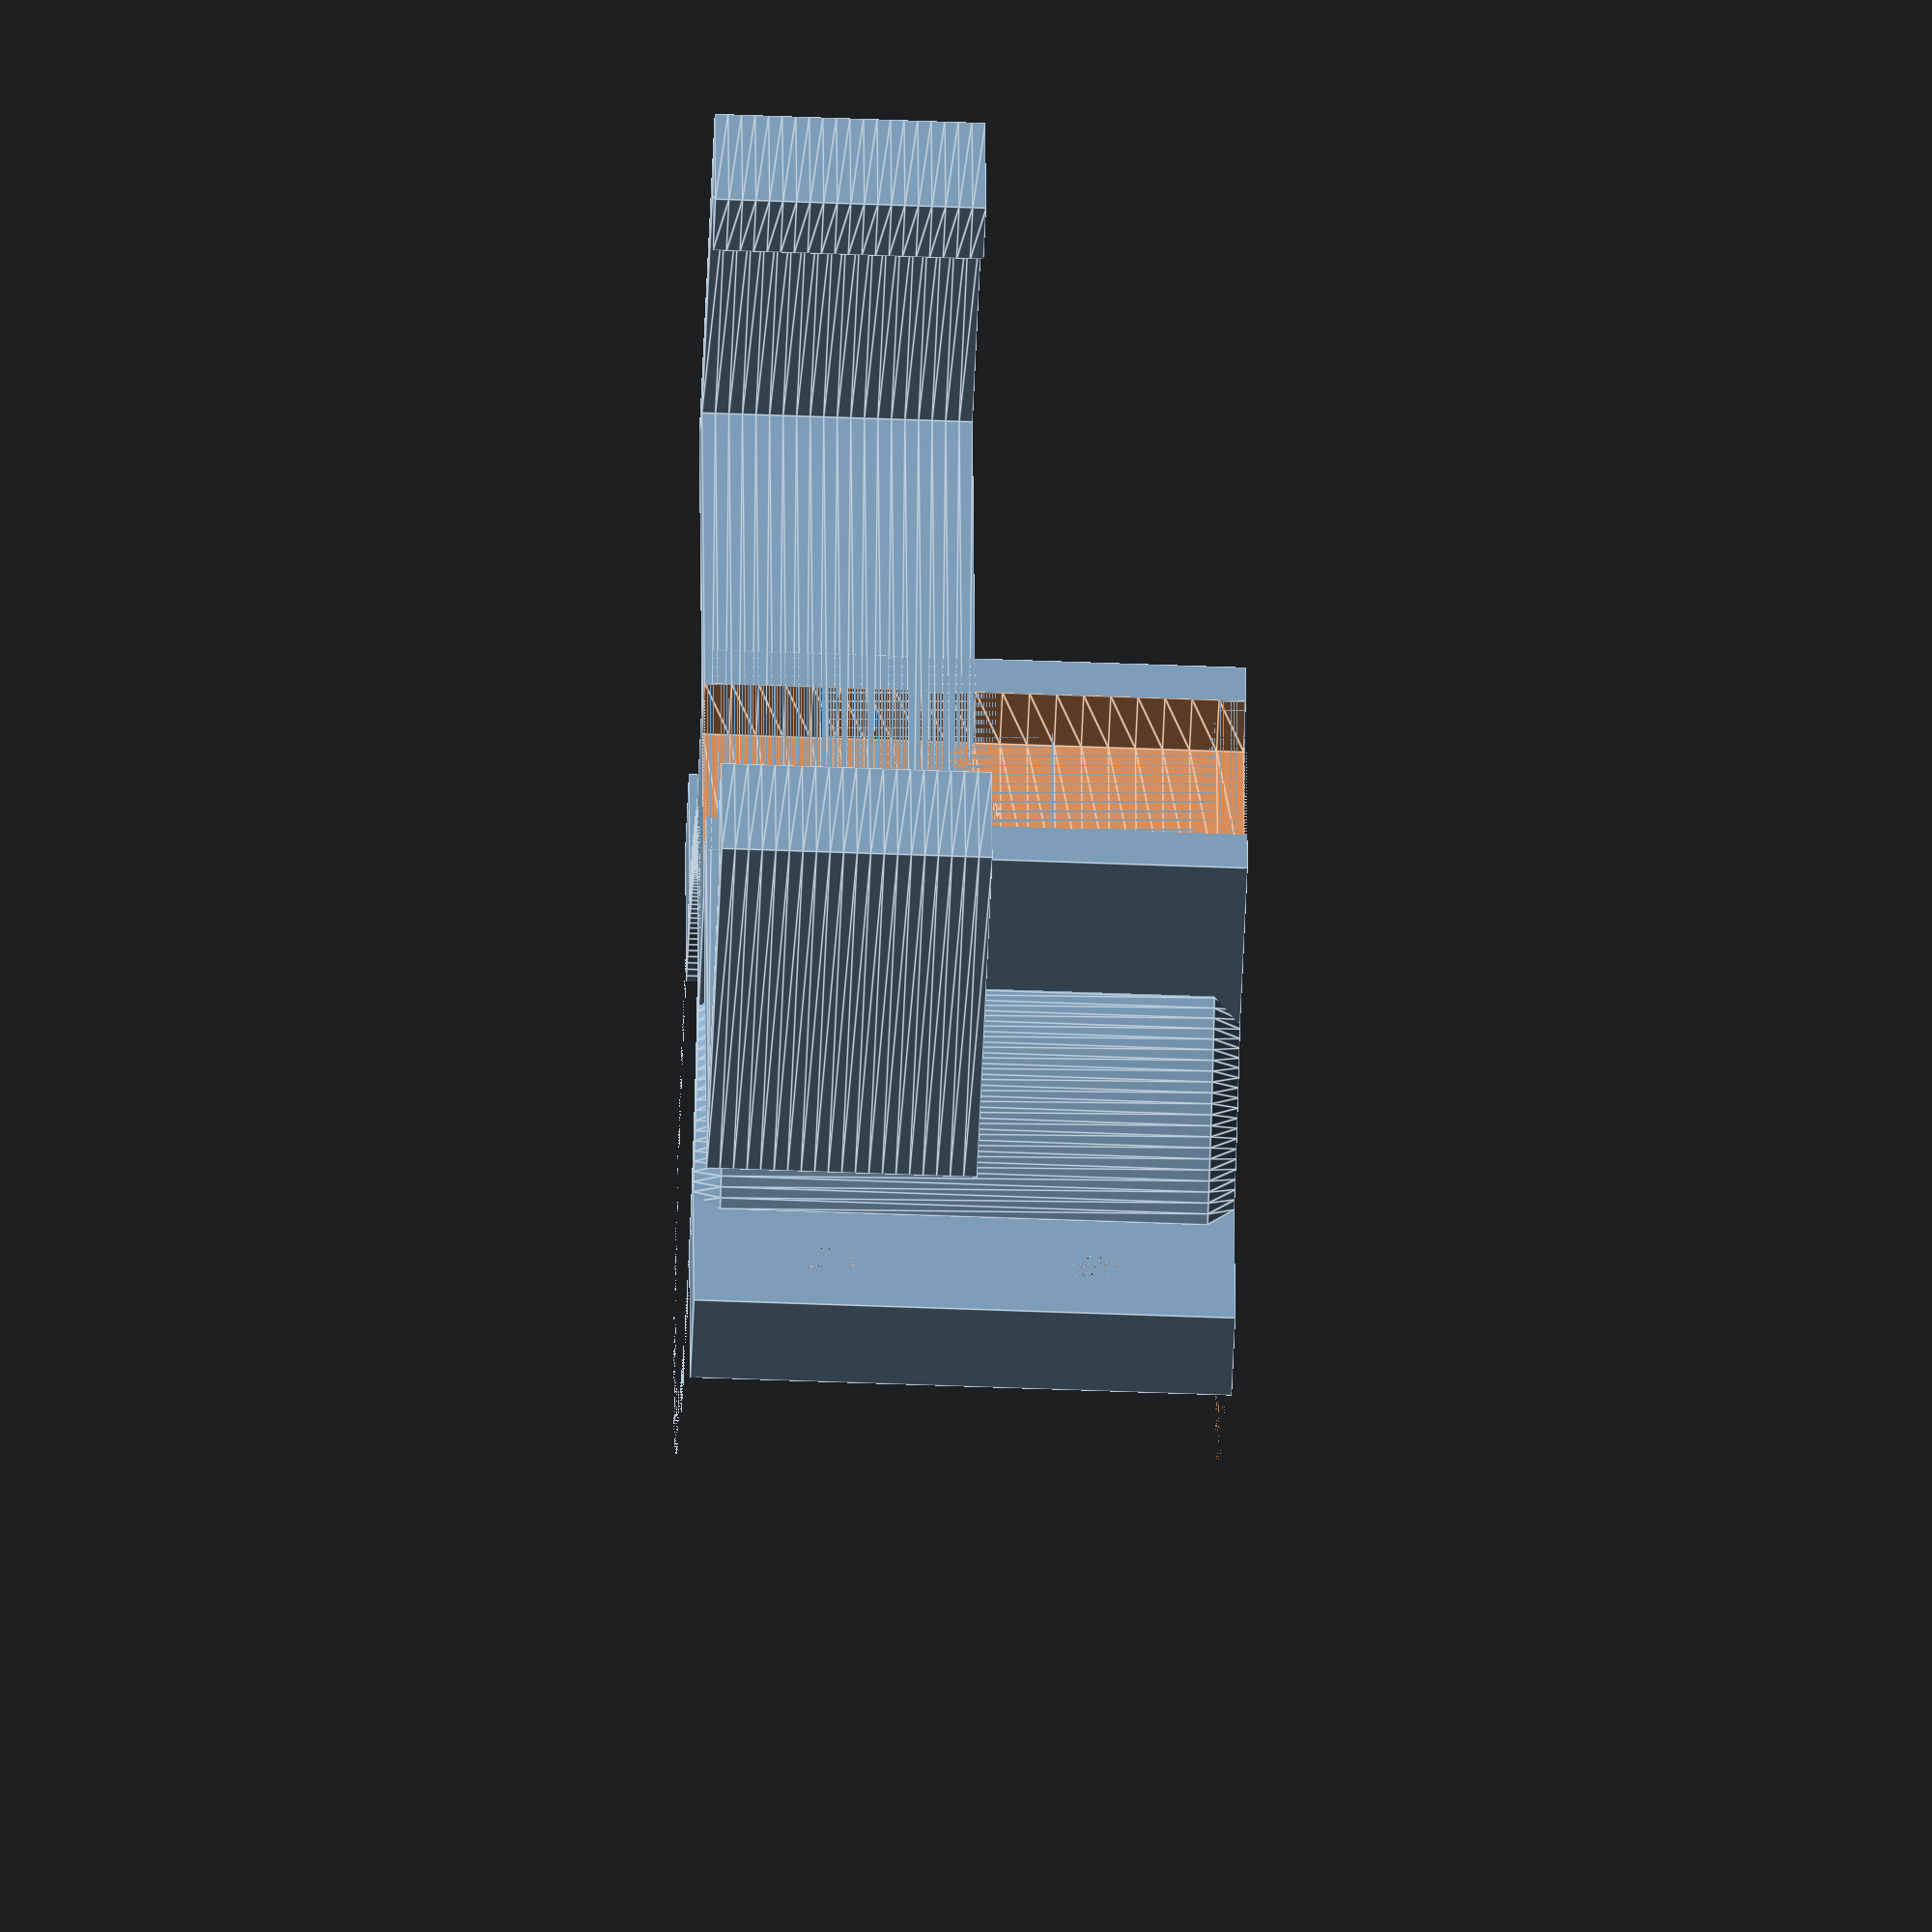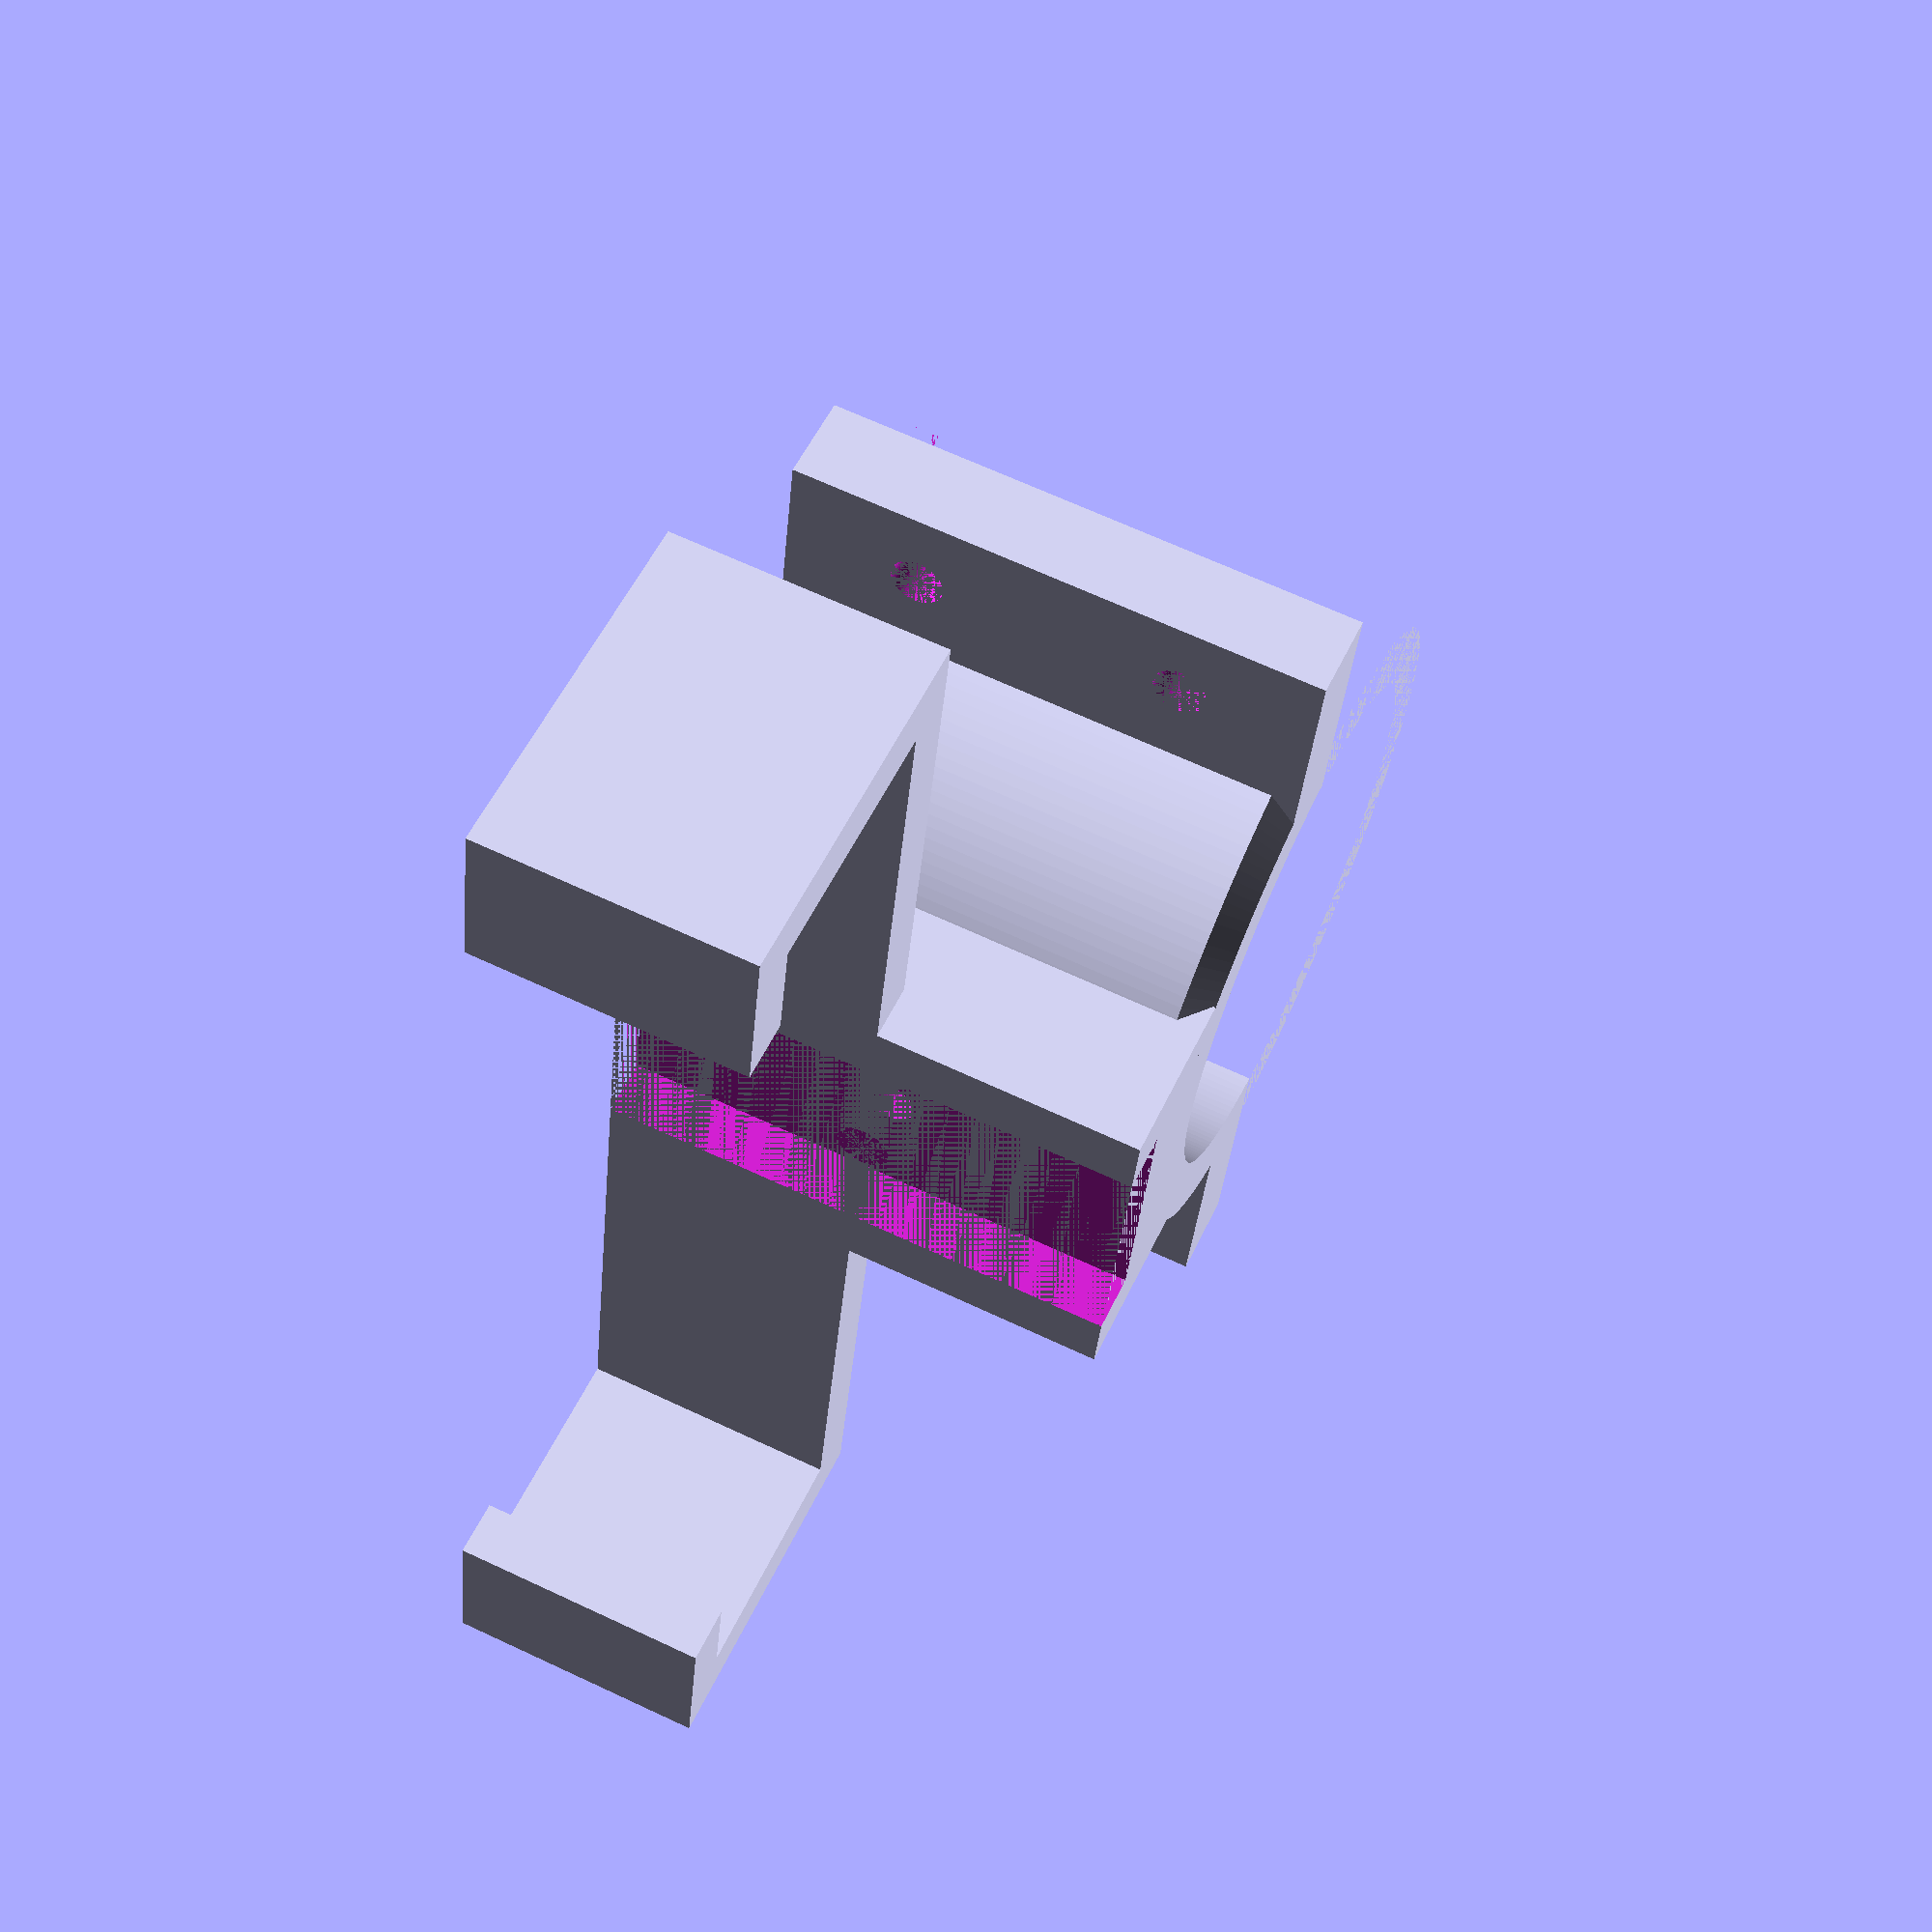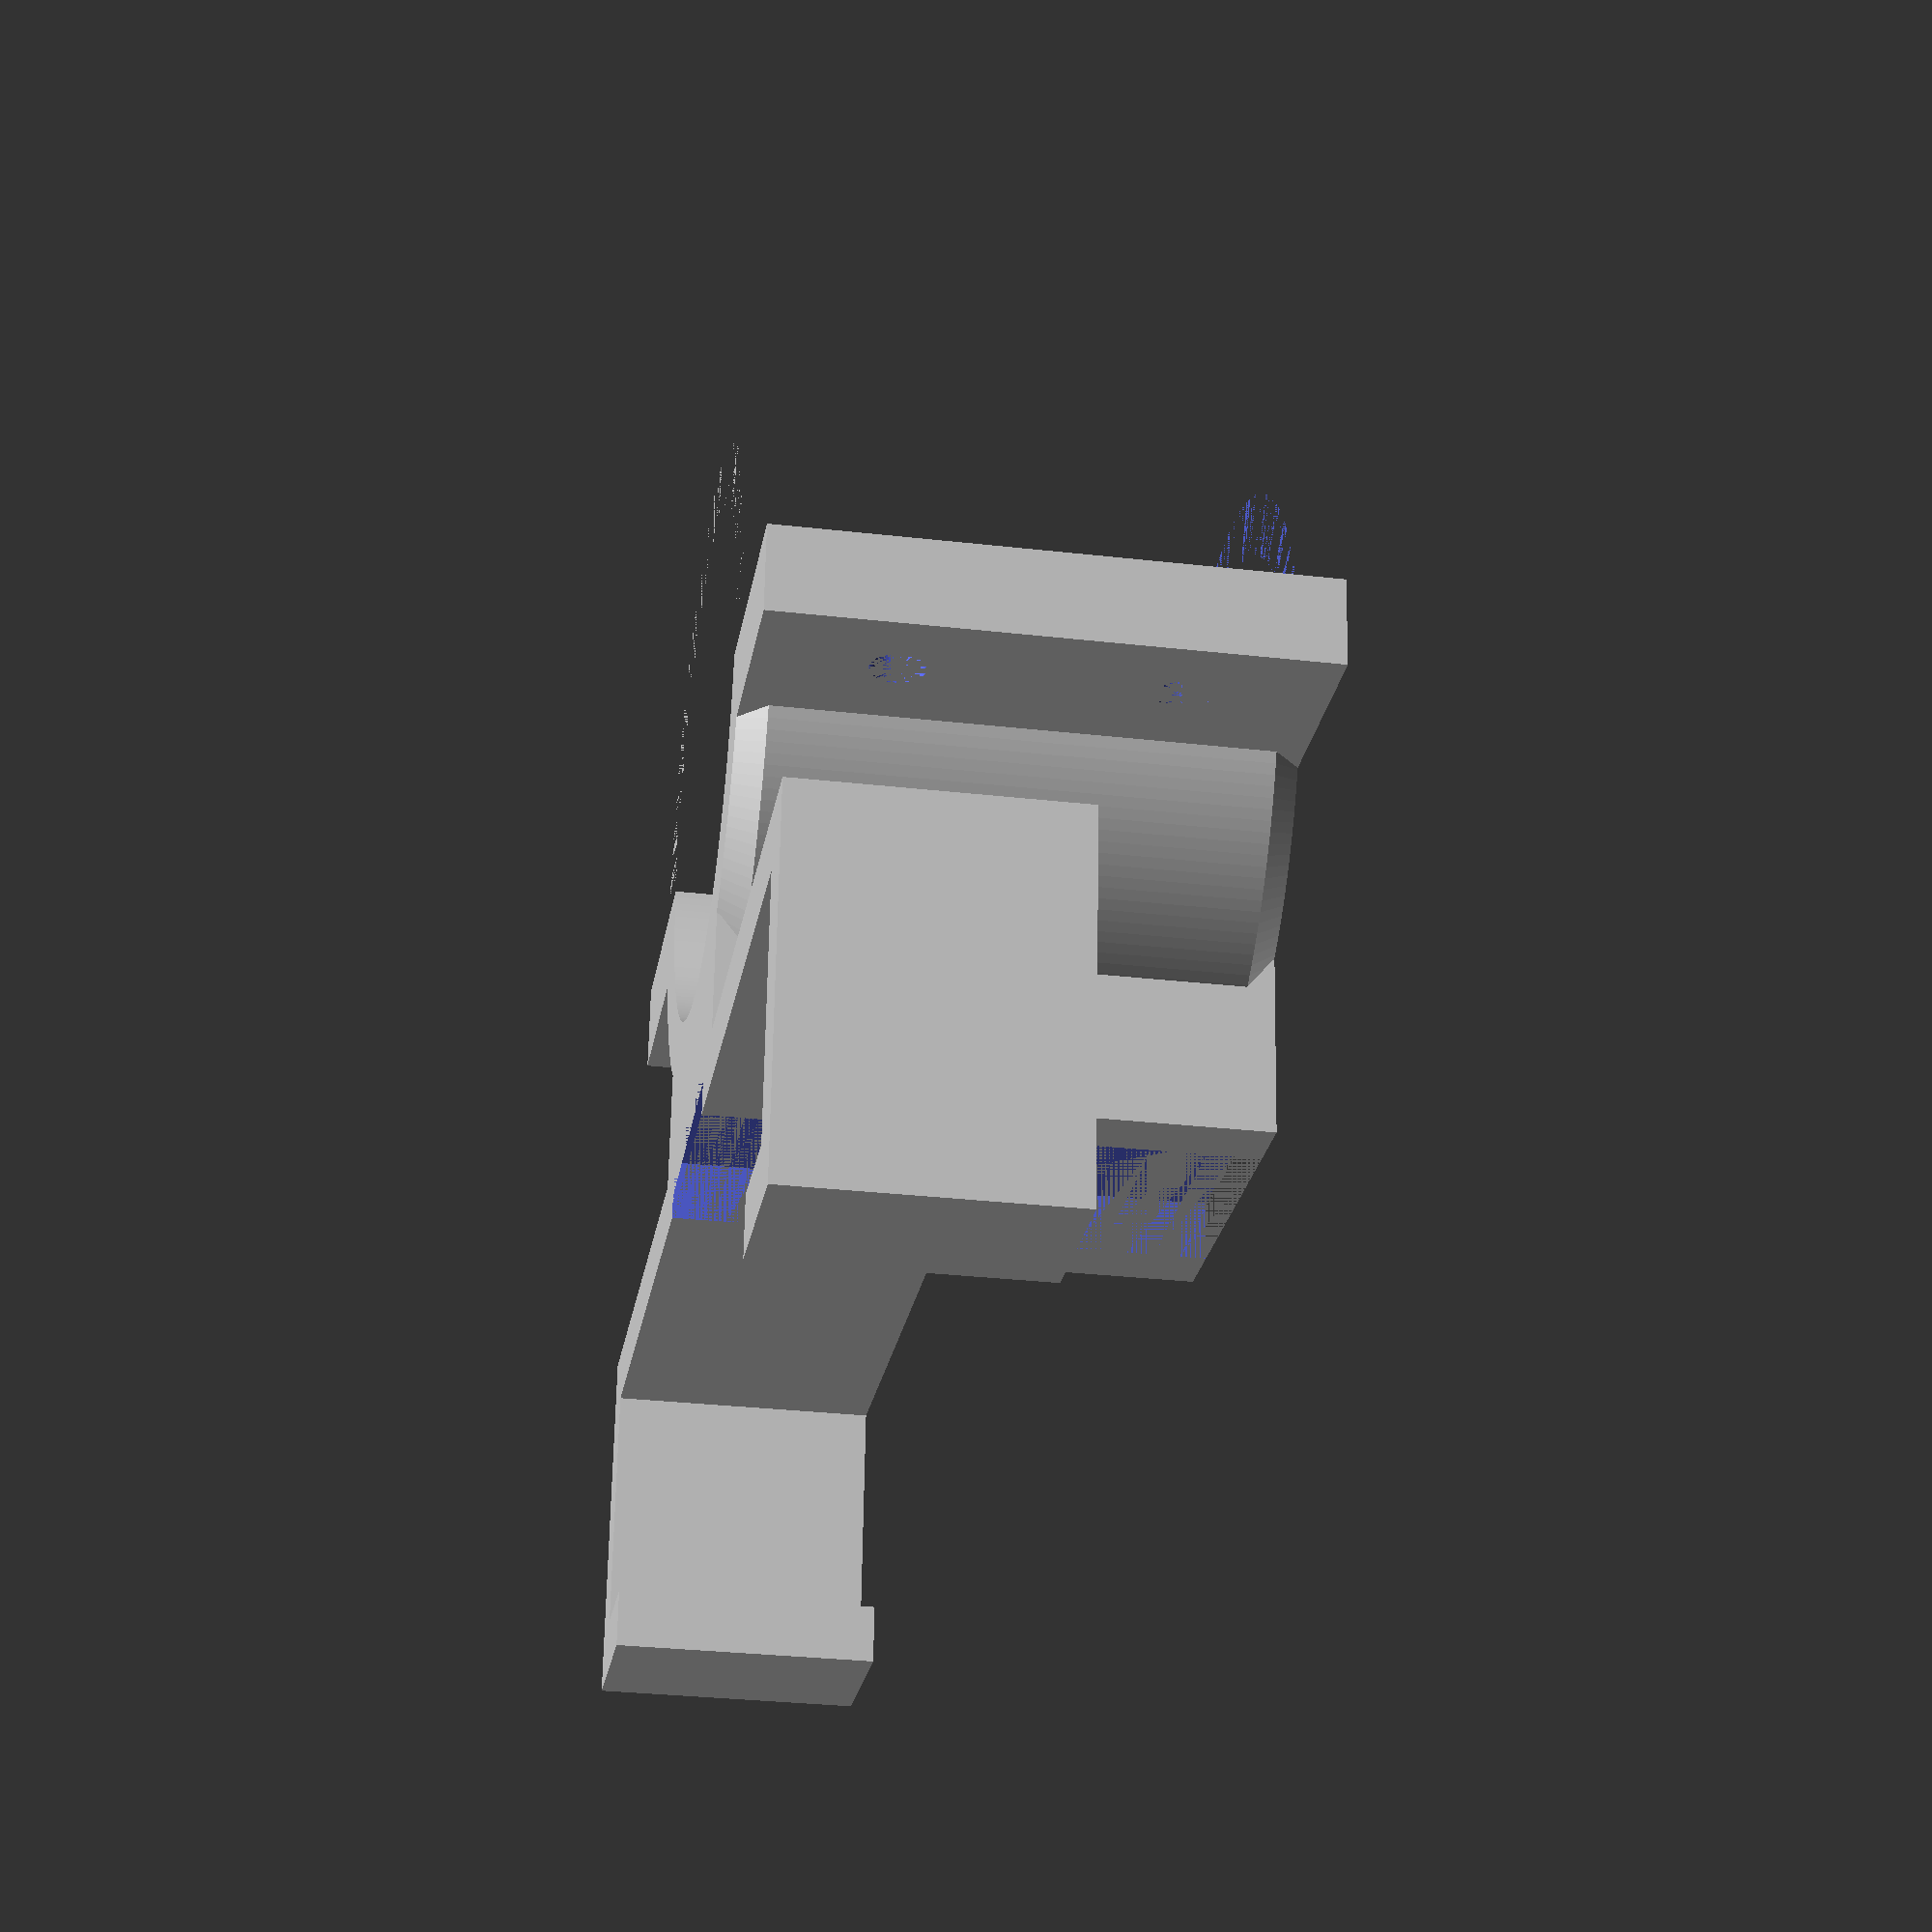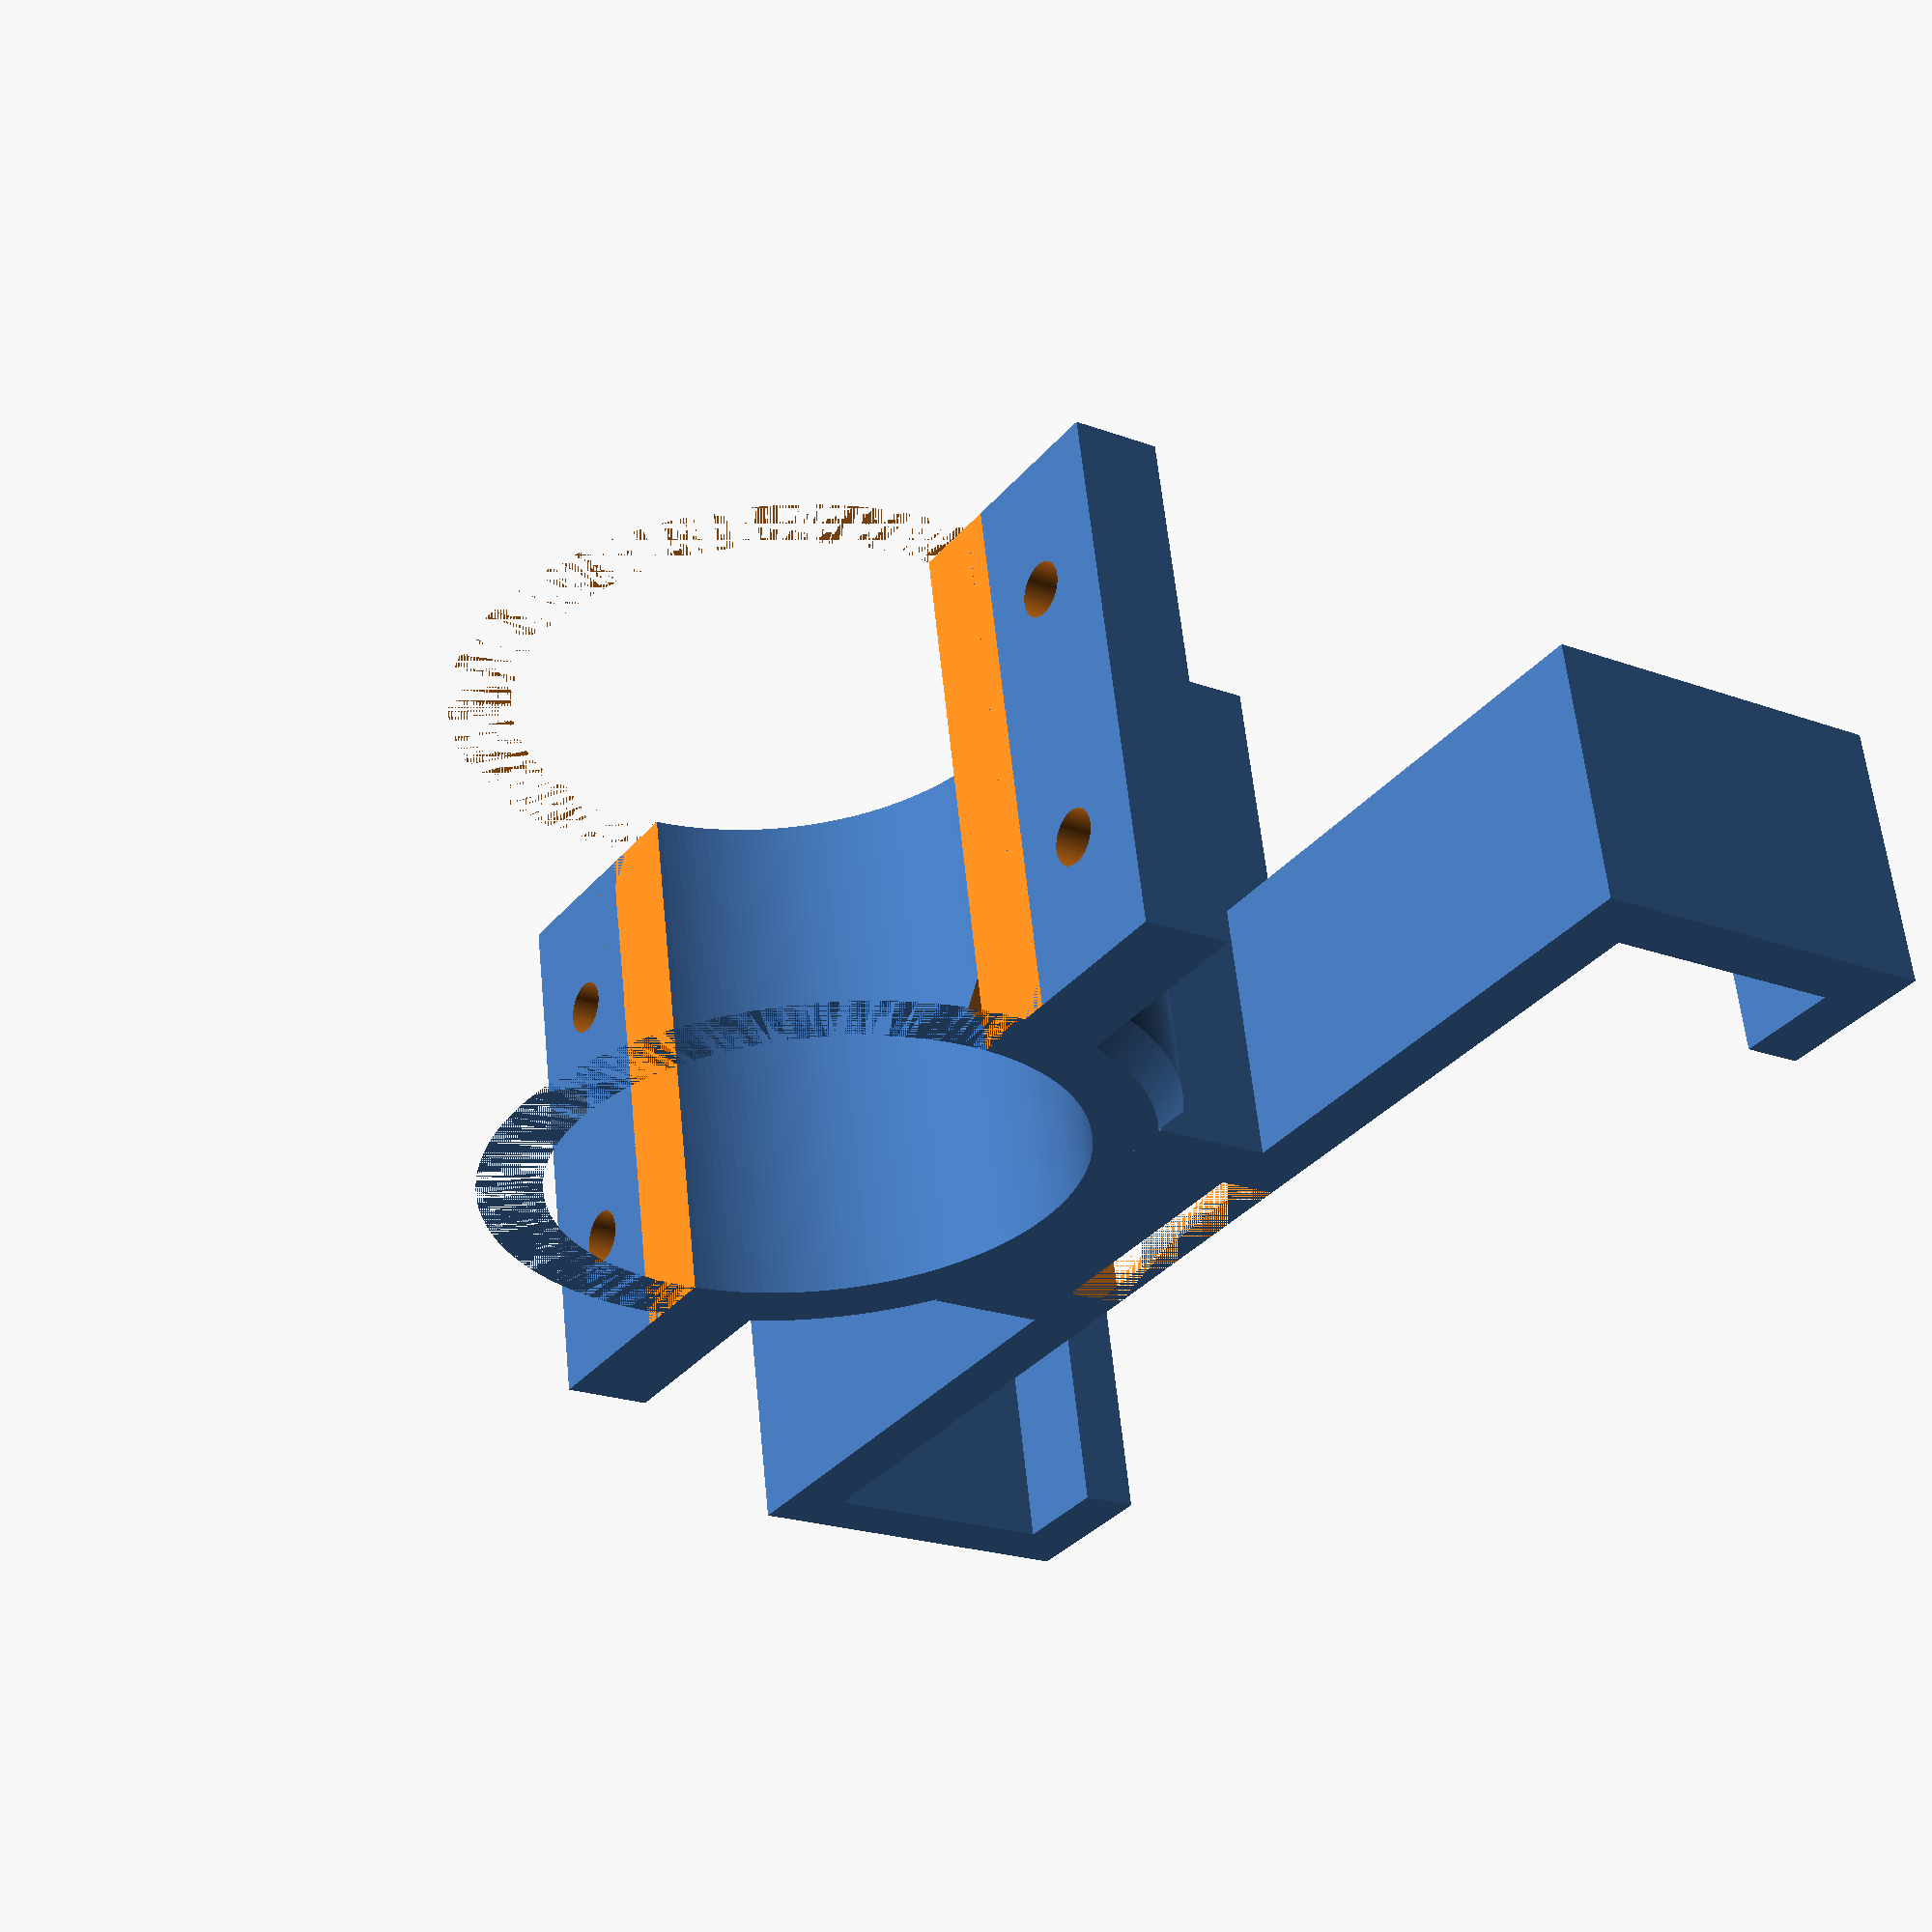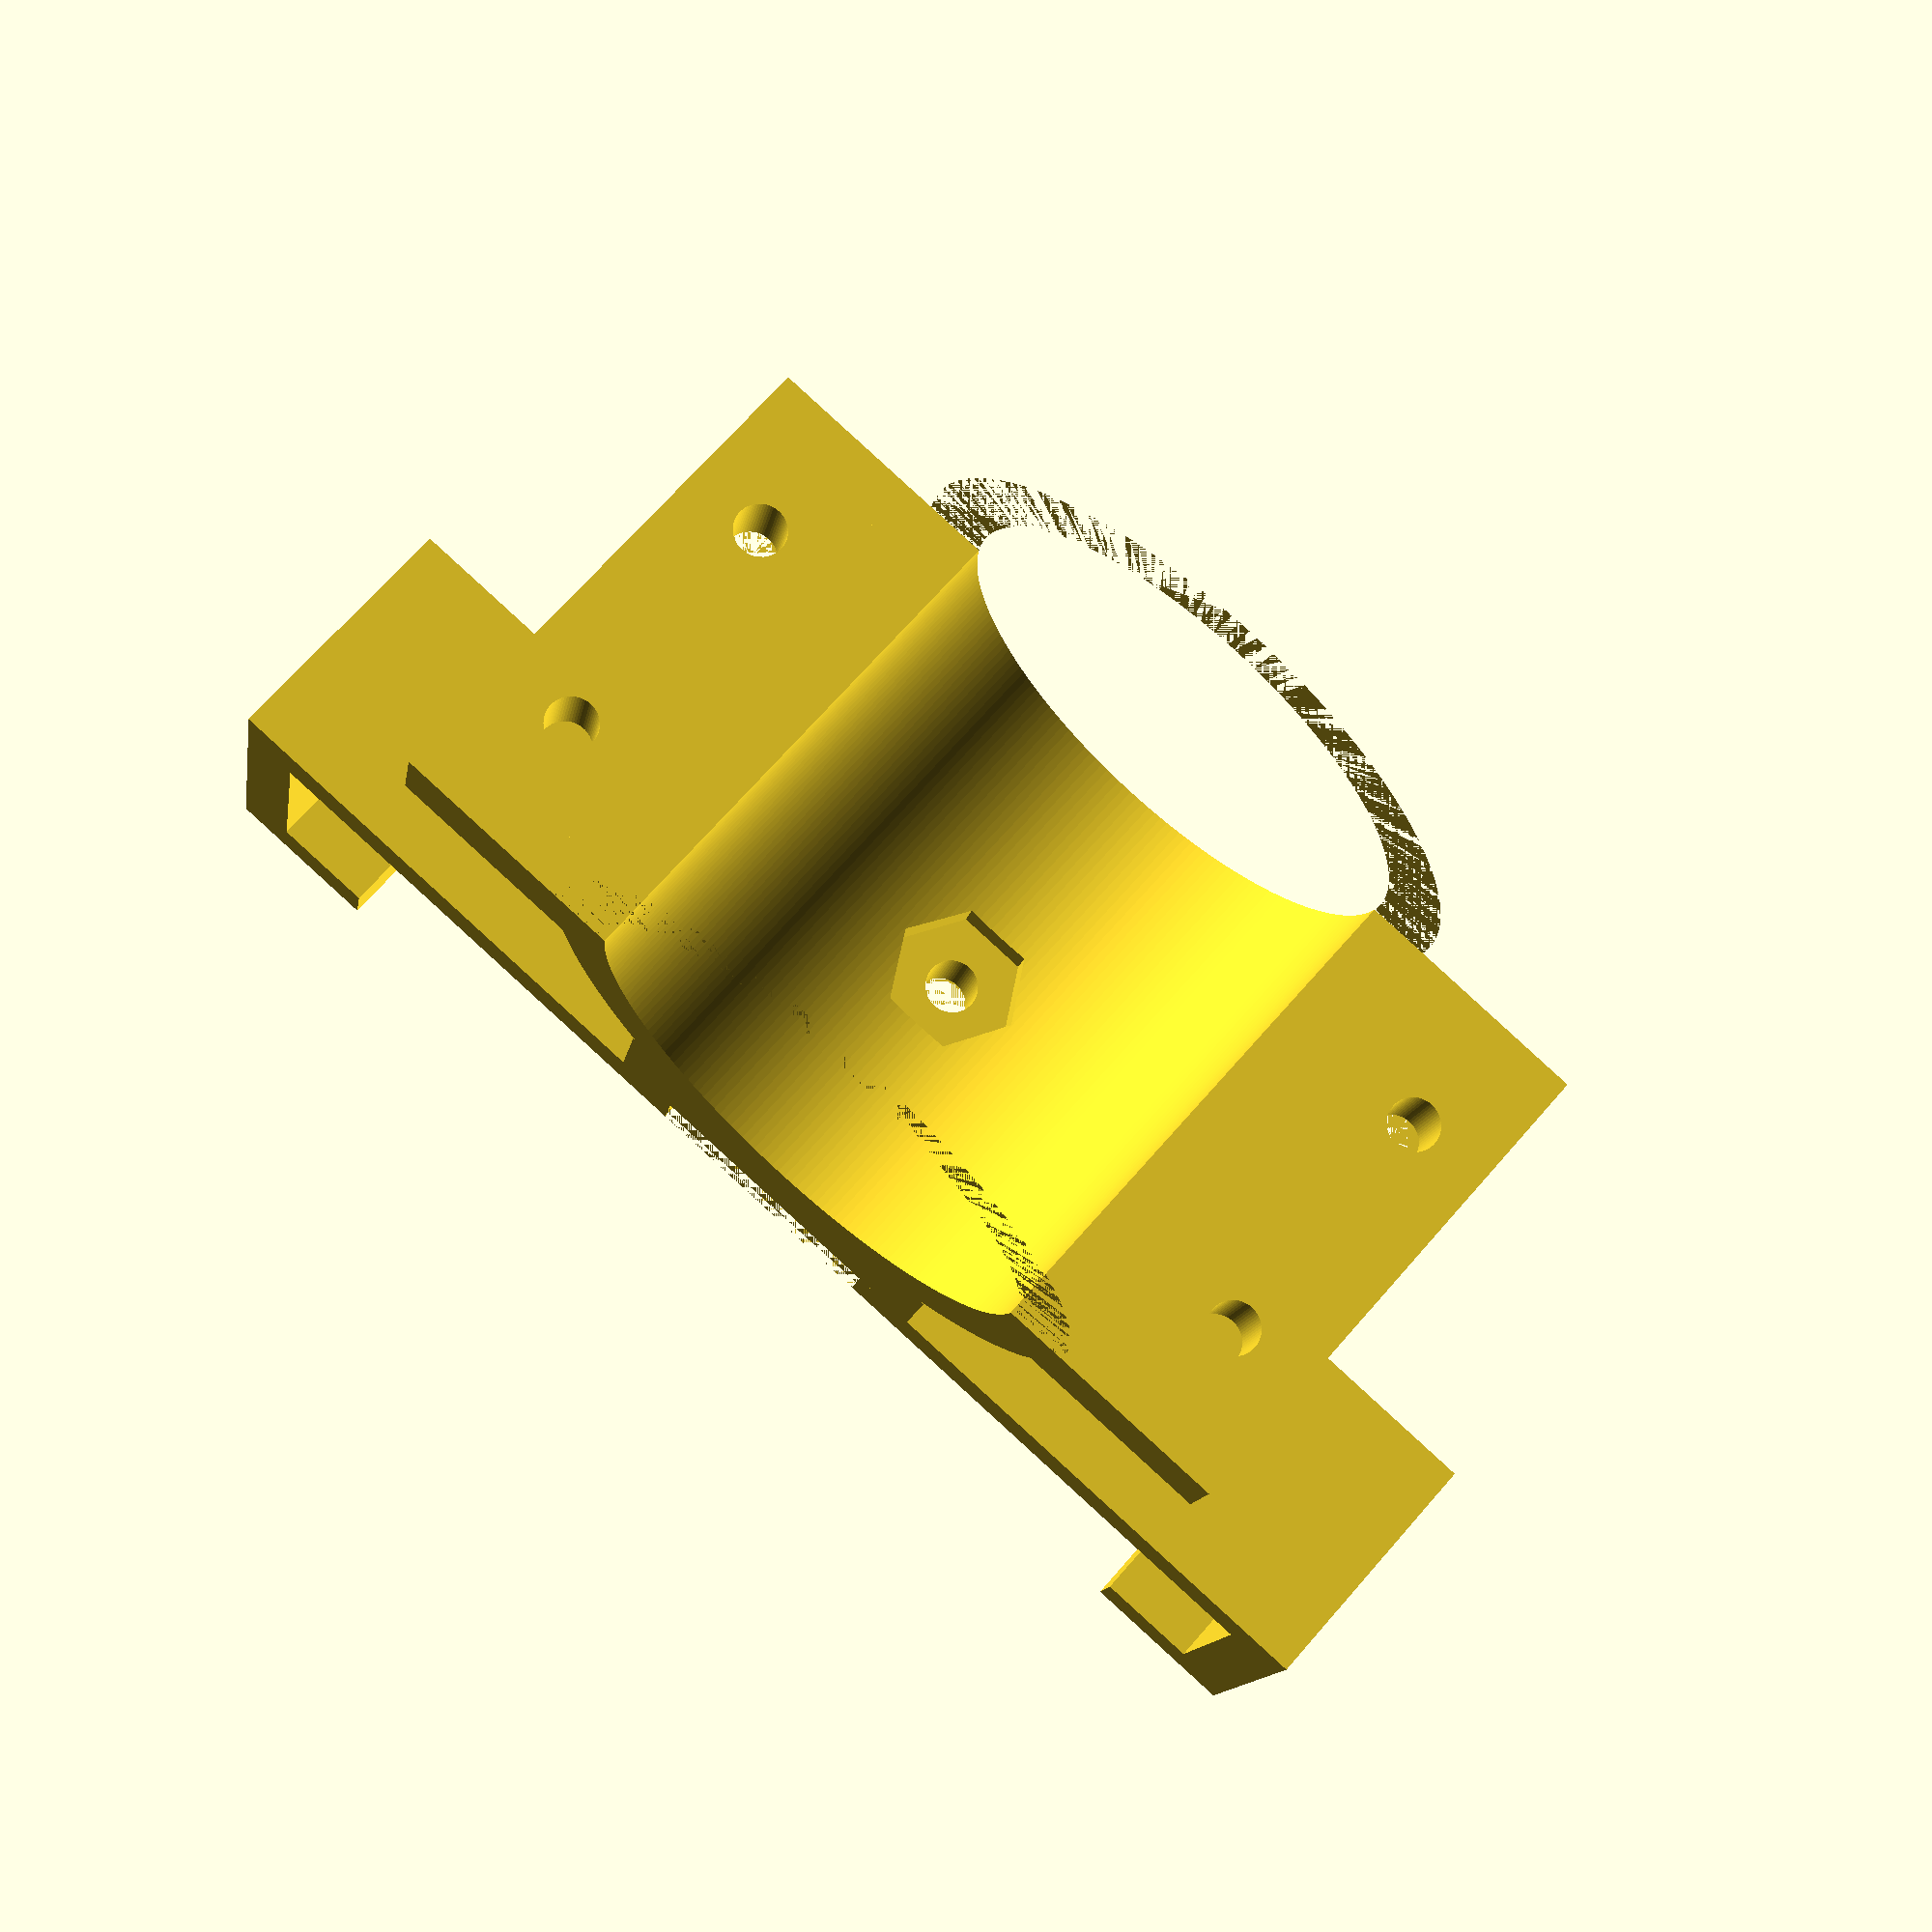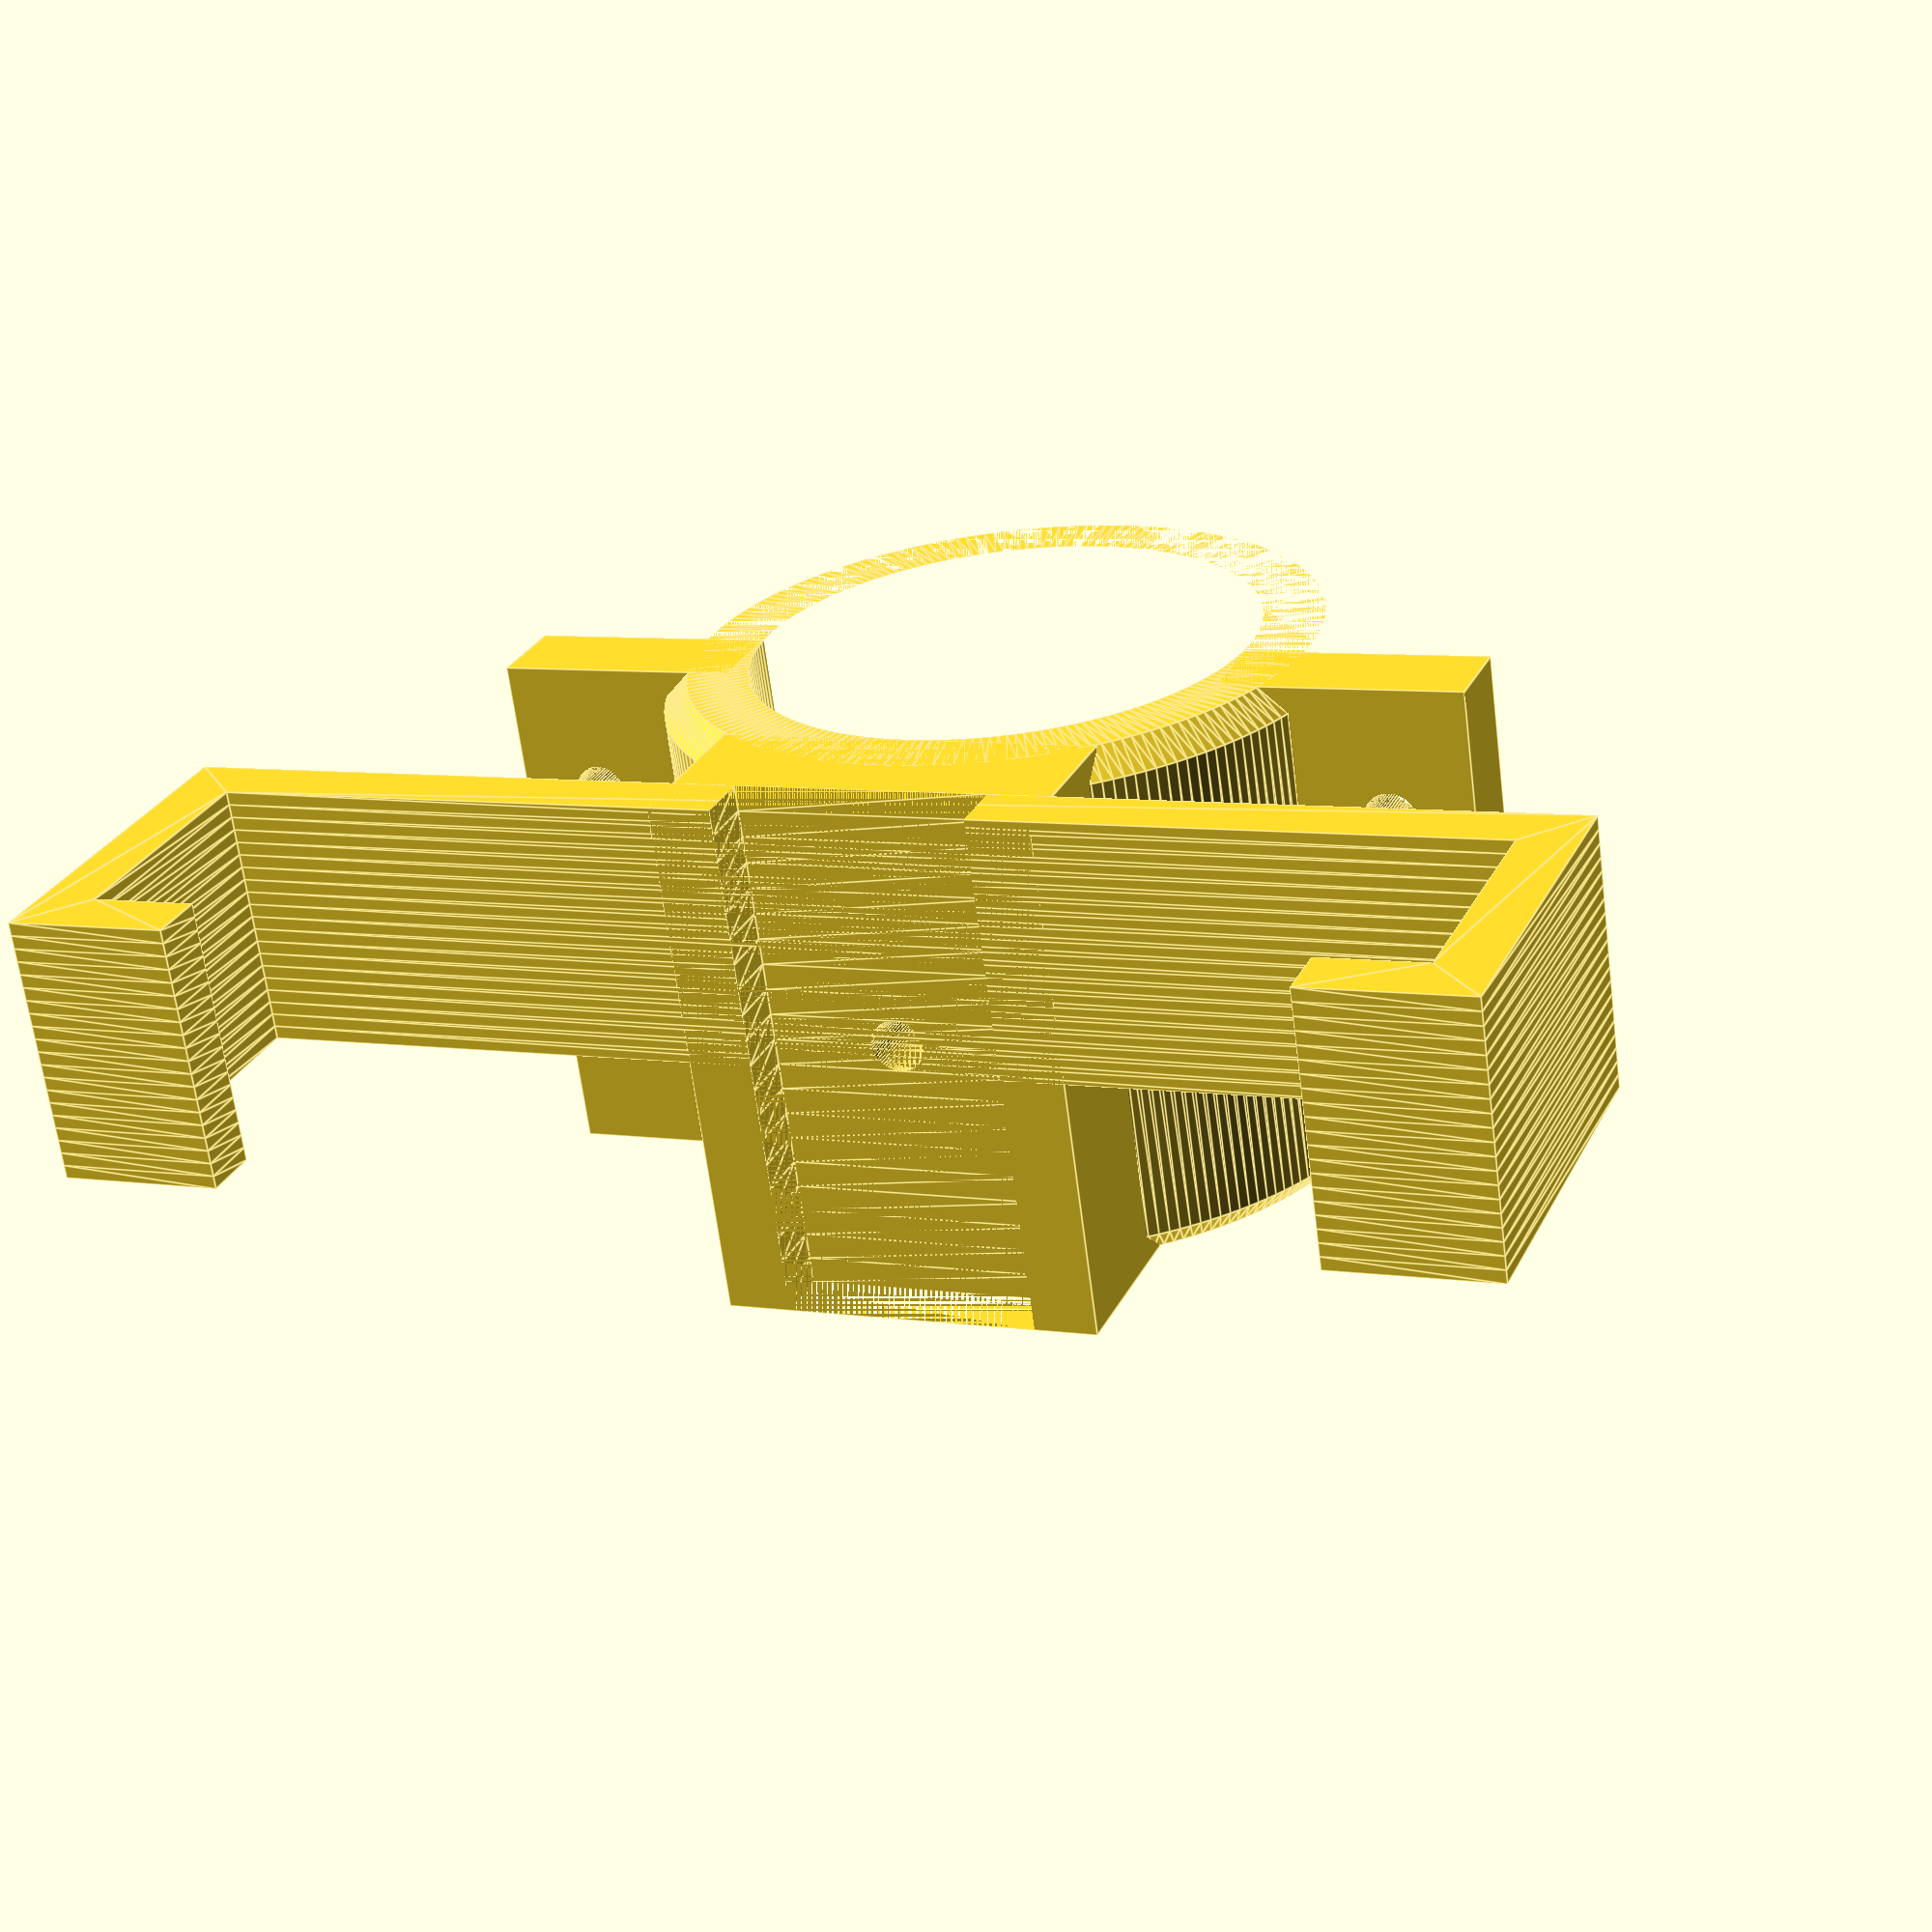
<openscad>
quality = 200; // 200 for final export...

c_post_size = 29;          			// Size of Bike post to fit (mine is 28mmx29mm)
c_gap = c_post_size / 2;

c_height = 30;							// How tall to make clamp side
c_thickness = 5;						// How thick (around post)
c_edge = 1.5;								// Bevel edge size

c_tab_mult = c_thickness * 2.8;		// Width of side tabs (relative)
c_hole_radius = 1.5;					// Radius of screw holes

c_phone_height = 10;					// Height of phone above post

c_phone_width = 73;					// Width between side clamps
c_phone_clamp_length = 100;		// Length of clamp arm
c_phone_thickness = 14;				// Thickness of phone (front-back)

c_bracket_thickness = c_thickness * .66;
c_bracket_tab = c_tab_mult * .66;

difference()
{
	// Additive items within union...
	union()
	{

		// Main circle
		rotate_extrude($fn=quality)
			translate([c_gap, 0, 0])
				polygon( points=[[0,0],
					[c_thickness - c_edge, 0],
					[c_thickness, c_edge],
					[c_thickness, c_height-c_edge],
					[c_thickness - c_edge, c_height],
					[0, c_height]] );

		// 'left' tab
		translate([c_gap, - (c_thickness + 1), 0])
			cube([c_tab_mult, c_thickness, c_height], center=false);

		// 'right' tab
		translate([-(c_gap + c_tab_mult), - (c_thickness + 1), 0])
			cube([c_tab_mult, c_thickness, c_height], center=false);

		// Phone height block
		translate([-(c_post_size * 1.5/4), -(c_phone_height + c_gap), 0])
			cube([c_post_size * 3/4, c_phone_height, c_height], center=false);

		linear_extrude(height = c_height / 2, center = false, convexity = 10, twist = 0, slices = 20, scale = 1.0) 
		{
			// build the right profile for the phone params:
			// (c_phone_width, c_phone_thickness)

			translate([-(c_phone_width/2), -(c_gap+c_phone_height), 0])
				polygon( points=[[0,0], 
						[c_phone_width, 0],
[c_phone_width, -c_phone_thickness],
[c_phone_width+c_bracket_thickness-c_bracket_tab, -c_phone_thickness],
[c_phone_width+c_bracket_thickness-c_bracket_tab, -c_phone_thickness-c_bracket_thickness],
[c_phone_width+c_bracket_thickness, -c_phone_thickness-c_bracket_thickness],
[c_phone_width+c_bracket_thickness, c_bracket_thickness],
						[c_phone_width, c_bracket_thickness], 
						[0, c_bracket_thickness],
[-c_bracket_thickness, c_bracket_thickness],
[-c_bracket_thickness, -c_phone_thickness-c_bracket_thickness],
[c_bracket_tab-c_bracket_thickness, -c_phone_thickness-c_bracket_thickness],
[c_bracket_tab-c_bracket_thickness, -c_phone_thickness],
[0, -c_phone_thickness],

				] );
		}
	}

	// Subtractive 'difference' items below...
		linear_extrude(height = c_height, center = false, convexity = 10, twist = 0, slices = 20, scale = 1.0) 
		{
			// build the right profile for the phone params:
			// (c_phone_width, c_phone_thickness)

			translate([-(c_post_size*1/4), -(c_gap+c_phone_height), 0])
				polygon( points=[[0,0],
					[0,c_bracket_thickness], 
					[c_post_size*1/2,c_bracket_thickness], 
					[c_post_size*1/2, 0]
				]);

		}

	translate([0, 0, c_height/2])
		rotate([90, 0, 0])
			cylinder(c_post_size+c_phone_height+10, c_hole_radius, c_hole_radius, $fn=quality / 3, center=true);

	translate([0, 0, c_height/2])
		rotate([90, 0, 0])
			cylinder(c_post_size+4, 4, 4, $fn=6, center=true);
/*
	translate([0, 0, 0])
		rotate([90, 0, 0])
			cylinder(c_thickness * 2 + 2, c_hole_radius, c_hole_radius, $fn=quality / 3, center=true);
*/

	// Screw holes
	translate([c_gap + (c_tab_mult * .66), c_thickness + 1, (c_height / 4)])
		rotate([90, 0, 0])
			cylinder(c_thickness * 2 + 2, c_hole_radius, c_hole_radius, $fn=quality / 3);

	translate([-(c_gap + (c_tab_mult * .66)), c_thickness + 1, (c_height / 4)])
		rotate([90, 0, 0])
			cylinder(c_thickness * 2 + 2, c_hole_radius, c_hole_radius, $fn=quality / 3);


	translate([c_gap + (c_tab_mult * .66), c_thickness + 1, (c_height - c_height / 4)])
		rotate([90, 0, 0])
			cylinder(c_thickness * 2 + 2, c_hole_radius, c_hole_radius, $fn=quality / 3);

	translate([-(c_gap + (c_tab_mult * .66)), c_thickness + 1, (c_height - c_height / 4)])
		rotate([90, 0, 0])
			cylinder(c_thickness * 2 + 2, c_hole_radius, c_hole_radius, $fn=quality / 3);

	// Remove unused half clamp
	translate([-(c_gap+c_thickness), -1, 0])
		cube([(c_gap + c_thickness) * 2, (c_gap + c_thickness + 1) * 2, c_height], center=false);


}

</openscad>
<views>
elev=52.4 azim=96.9 roll=267.6 proj=o view=edges
elev=293.6 azim=101.8 roll=295.2 proj=p view=solid
elev=210.9 azim=174.3 roll=279.3 proj=p view=solid
elev=119.6 azim=236.5 roll=5.8 proj=p view=wireframe
elev=110.2 azim=168.5 roll=318.9 proj=p view=wireframe
elev=245.5 azim=158.3 roll=352.7 proj=p view=edges
</views>
